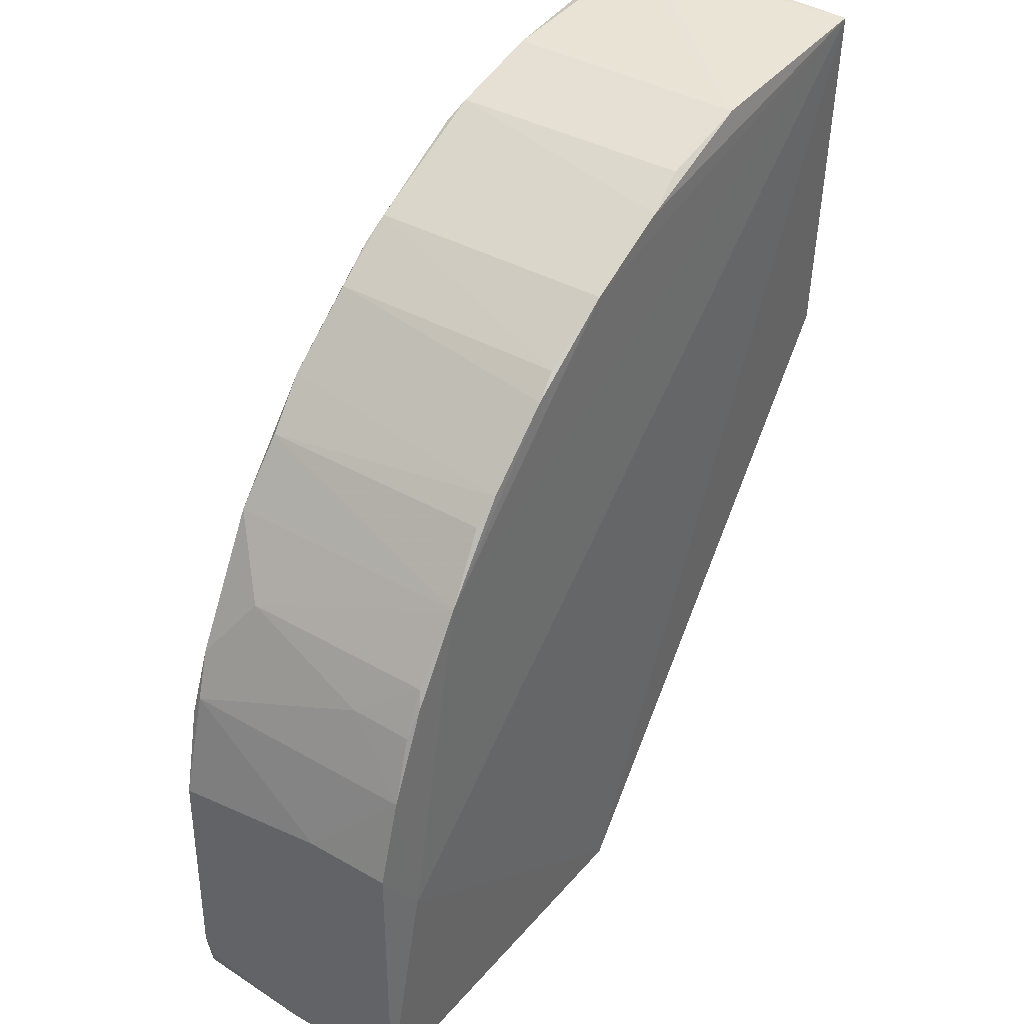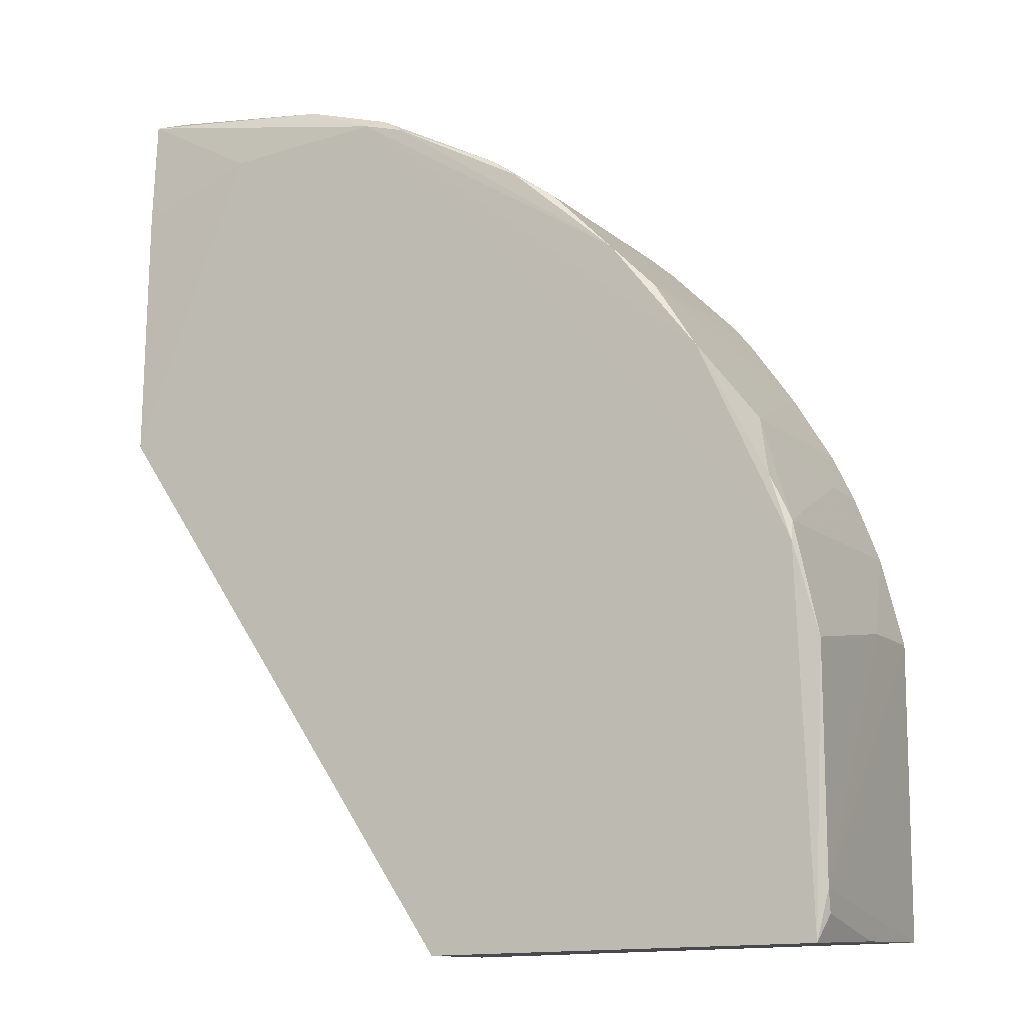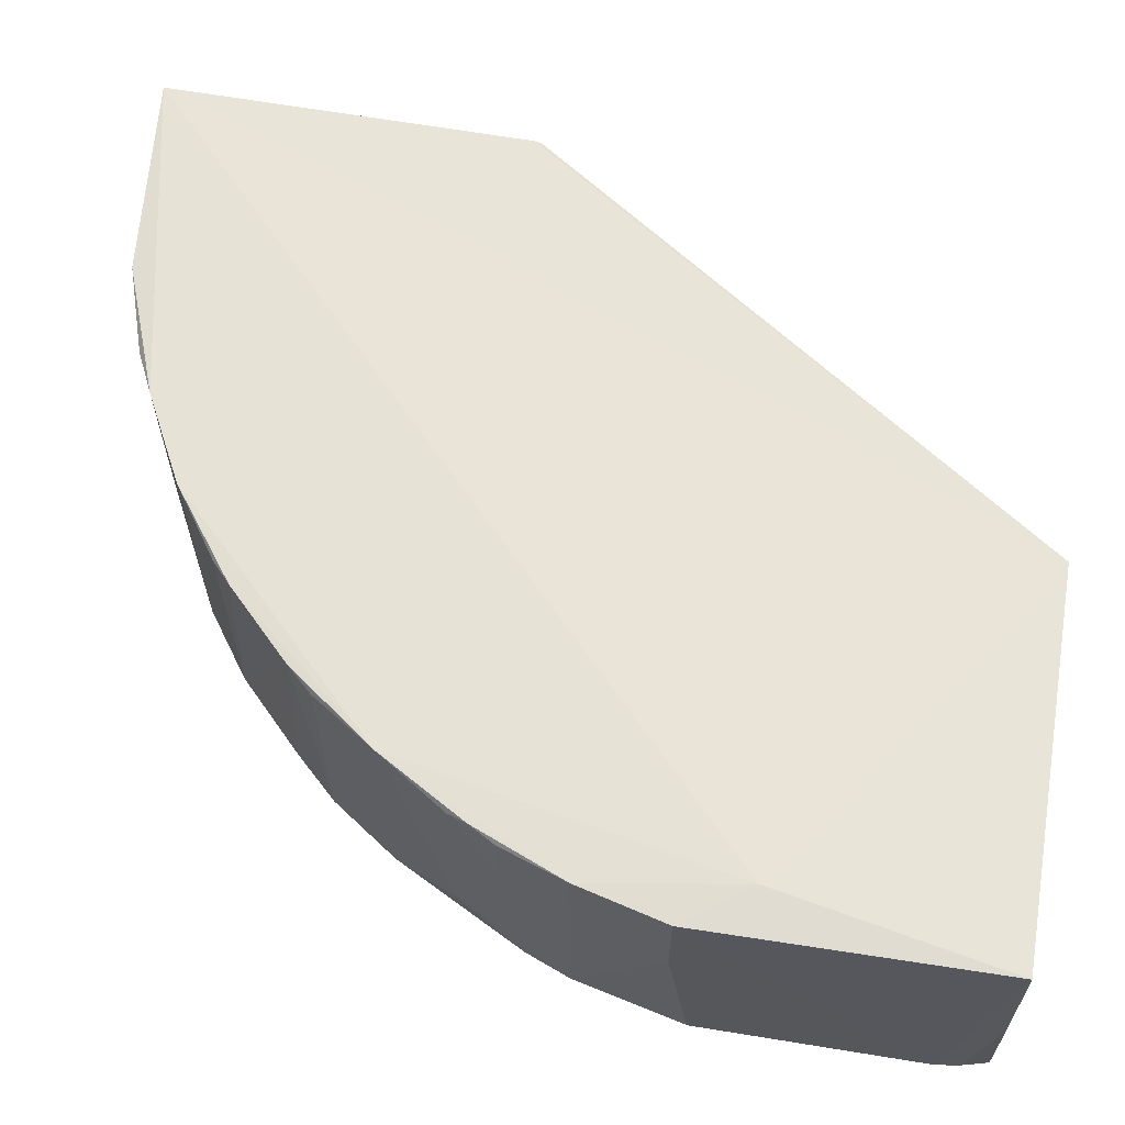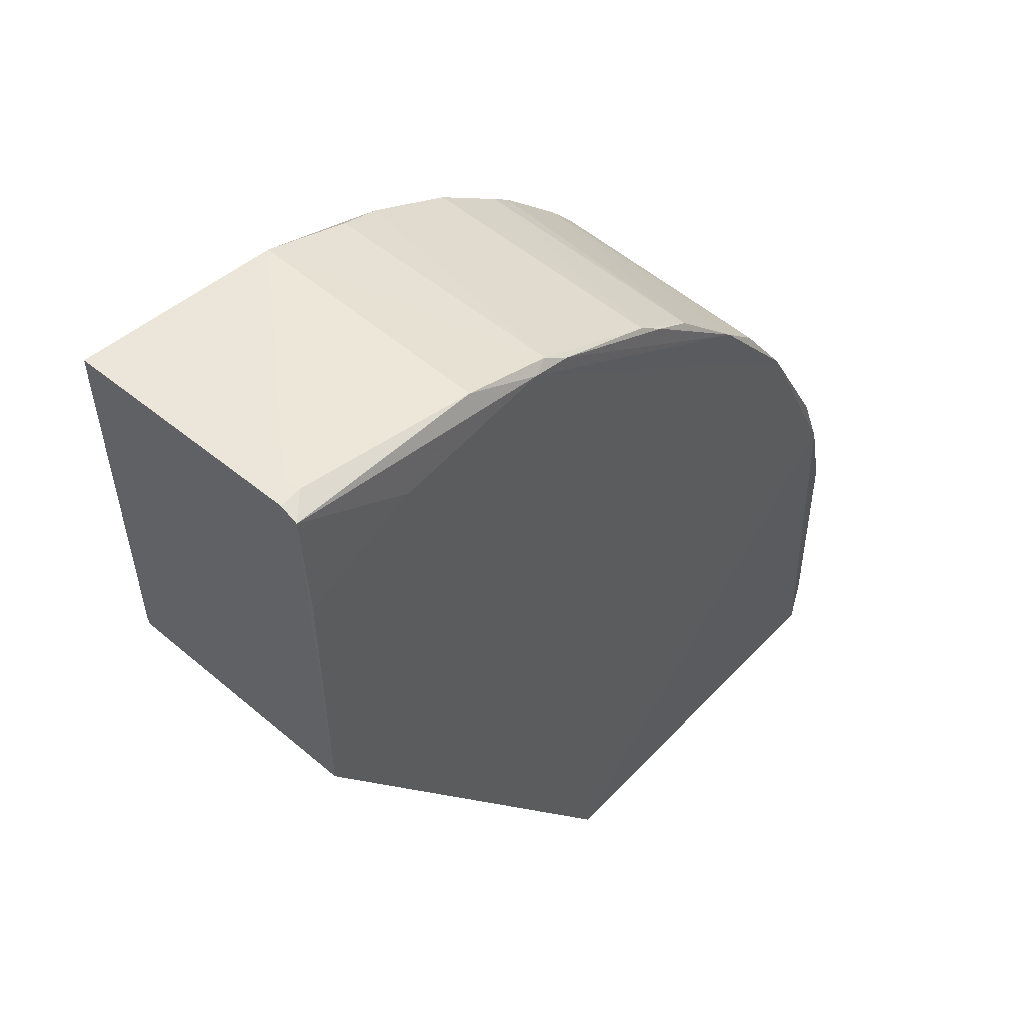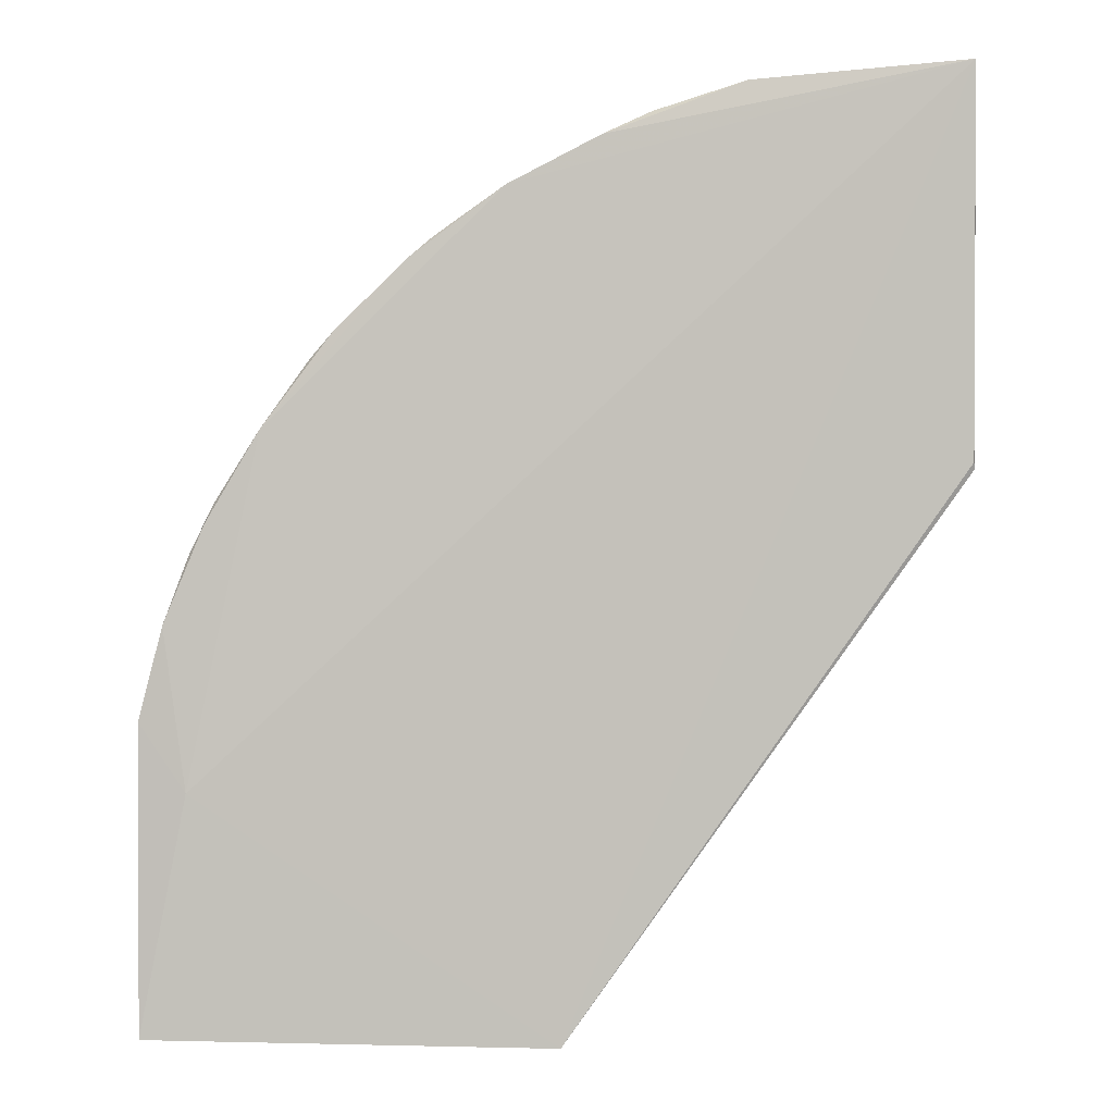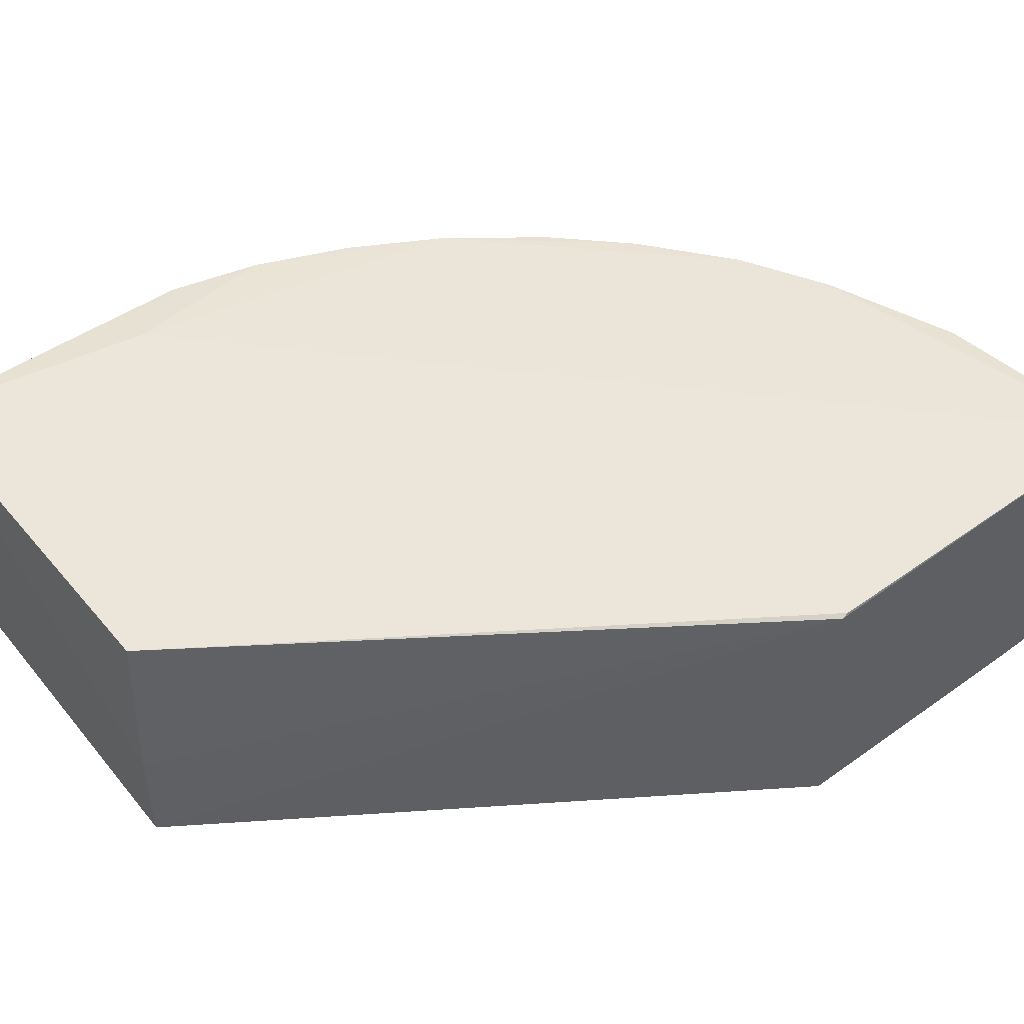
<metadata>
{"format":"obj","ext":"obj","renderer":"f3d","projection":"perspective","resolution":1024,"background":"white","views":[{"elev":38.8,"azim":-54.2,"up":"+Y"},{"elev":-11.4,"azim":-152.5,"up":"+Y"},{"elev":62.2,"azim":-81.1,"up":"+Z"},{"elev":52.1,"azim":132.6,"up":"+Y"},{"elev":0.6,"azim":2.1,"up":"+Y"},{"elev":46.5,"azim":51.6,"up":"+Z"}]}
</metadata>
<code>
v 0.0008729 0.07596 0.02787
v 0.0009869 0.03871 0.02647
v 0.0008721 0.06498 0.001248
v -0.05544 0.05346 0.001275
v -0.0761 -0.0142 0.02636
v -0.01956 0.07424 0.002348
v 0.001034 0.03898 0.0007764
v -0.03689 -0.01477 0.02606
v -0.05785 0.05151 0.02681
v 0.0008995 0.07605 0.001996
v -0.07529 -0.01446 0.0007049
v -0.02693 0.07114 0.001319
v 0.0009232 0.03937 0.02676
v -0.07157 0.008783 0.02695
v -0.03607 -0.0155 0.0003743
v -0.02848 0.07162 0.02653
v -0.001402 0.07675 0.005866
v -0.0738 0.02217 0.0007904
v -0.01085 0.06968 0.001254
v -0.06466 0.04249 0.02691
v -0.03614 -0.01562 0.01052
v -0.03304 0.06944 0.02726
v -0.0197 0.07431 0.02715
v -0.02873 0.07153 0.001994
v -0.001415 0.07675 0.003936
v 0.0008466 0.07669 0.005827
v -0.06441 0.04226 0.001084
v -0.07622 0.01304 0.001187
v -0.04189 0.0649 0.02716
v -0.04453 0.06288 0.001565
v 0.0008147 0.07669 0.00384
v -0.07127 0.03102 0.01998
v -0.05991 0.04896 0.001821
v -0.07638 -0.009662 0.001066
v -0.05104 0.05815 0.02692
v -0.042 0.06477 0.001859
v -0.03107 0.07003 0.001427
v -0.06896 0.03545 0.005907
v -0.07378 0.02433 0.02664
v -0.06006 0.04904 0.02627
v -0.0761 -0.01421 0.01298
v -0.07611 0.01537 0.02642
v -0.04868 0.06008 0.001904
v -0.0716 0.02877 0.001045
v -0.0691 0.03553 0.02623
v -0.07362 0.0242 0.001597
v -0.07625 -0.01187 0.001747
v -0.07616 0.01541 0.01763
v -0.04866 0.0602 0.02655
v -0.06989 0.03365 0.02672
v -0.07135 0.0309 0.02627
f 7 1 2
f 10 7 3
f 10 1 7
f 12 6 10
f 13 8 2
f 13 2 1
f 13 1 8
f 14 8 1
f 14 5 8
f 15 7 2
f 18 12 7
f 18 7 15
f 18 15 11
f 19 3 7
f 19 7 12
f 19 12 10
f 19 10 3
f 20 14 1
f 21 15 2
f 21 2 8
f 21 8 5
f 21 5 11
f 21 11 15
f 23 1 17
f 23 22 1
f 23 16 22
f 24 6 12
f 24 22 16
f 24 23 6
f 24 16 23
f 25 10 6
f 25 23 17
f 25 6 23
f 26 17 1
f 26 1 10
f 26 25 17
f 27 4 12
f 27 12 18
f 28 18 11
f 29 20 1
f 29 1 22
f 31 26 10
f 31 10 25
f 31 25 26
f 33 27 20
f 33 9 4
f 33 4 27
f 34 28 11
f 35 9 20
f 35 20 29
f 36 29 22
f 36 22 24
f 37 12 4
f 37 4 30
f 37 30 36
f 37 36 24
f 37 24 12
f 38 20 27
f 39 14 20
f 40 33 20
f 40 20 9
f 40 9 33
f 41 11 5
f 42 34 5
f 42 5 14
f 42 14 39
f 43 30 4
f 43 4 9
f 43 9 35
f 43 36 30
f 44 38 27
f 44 27 18
f 45 38 32
f 45 20 38
f 46 18 28
f 46 44 18
f 46 39 32
f 46 32 38
f 46 38 44
f 47 34 11
f 47 11 41
f 47 41 5
f 47 5 34
f 48 28 34
f 48 34 42
f 48 46 28
f 48 42 39
f 48 39 46
f 49 43 35
f 49 35 29
f 49 29 36
f 49 36 43
f 50 39 20
f 50 20 45
f 51 50 45
f 51 45 32
f 51 32 39
f 51 39 50

</code>
